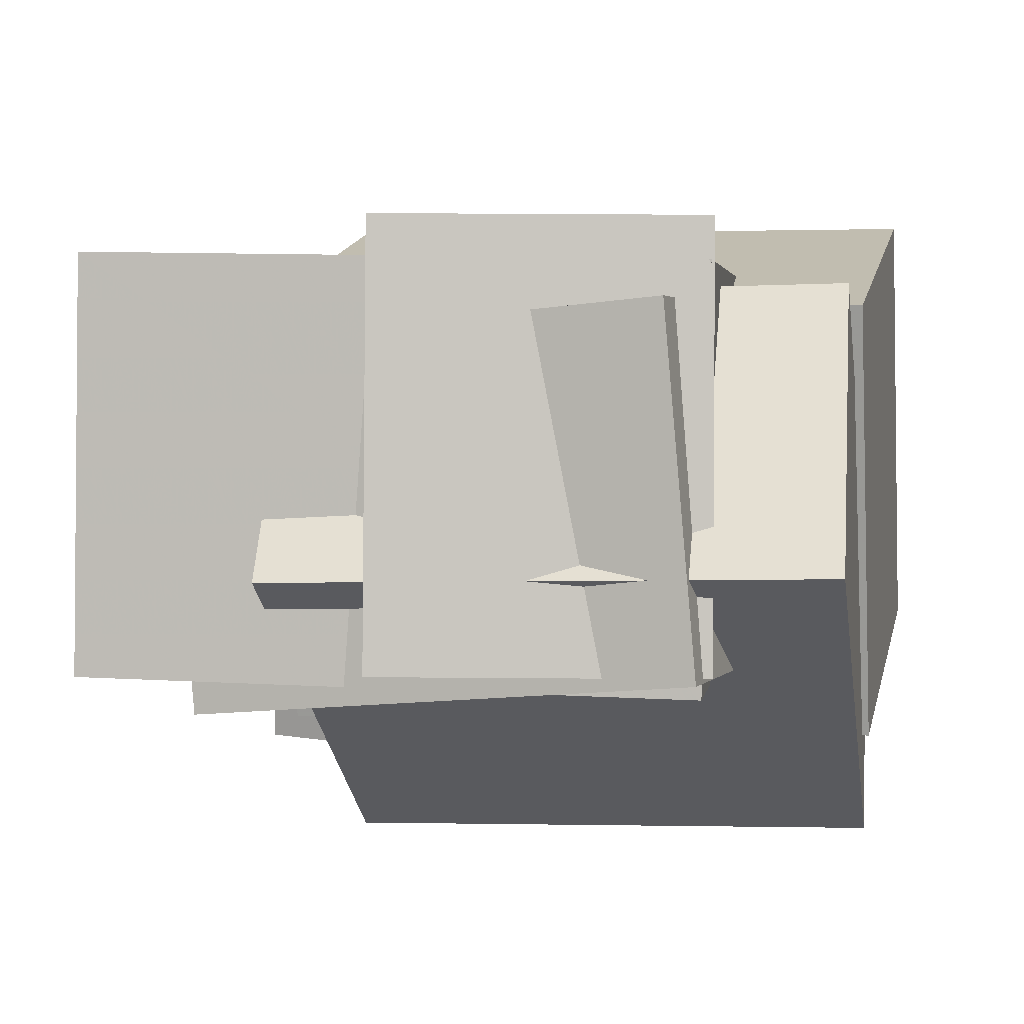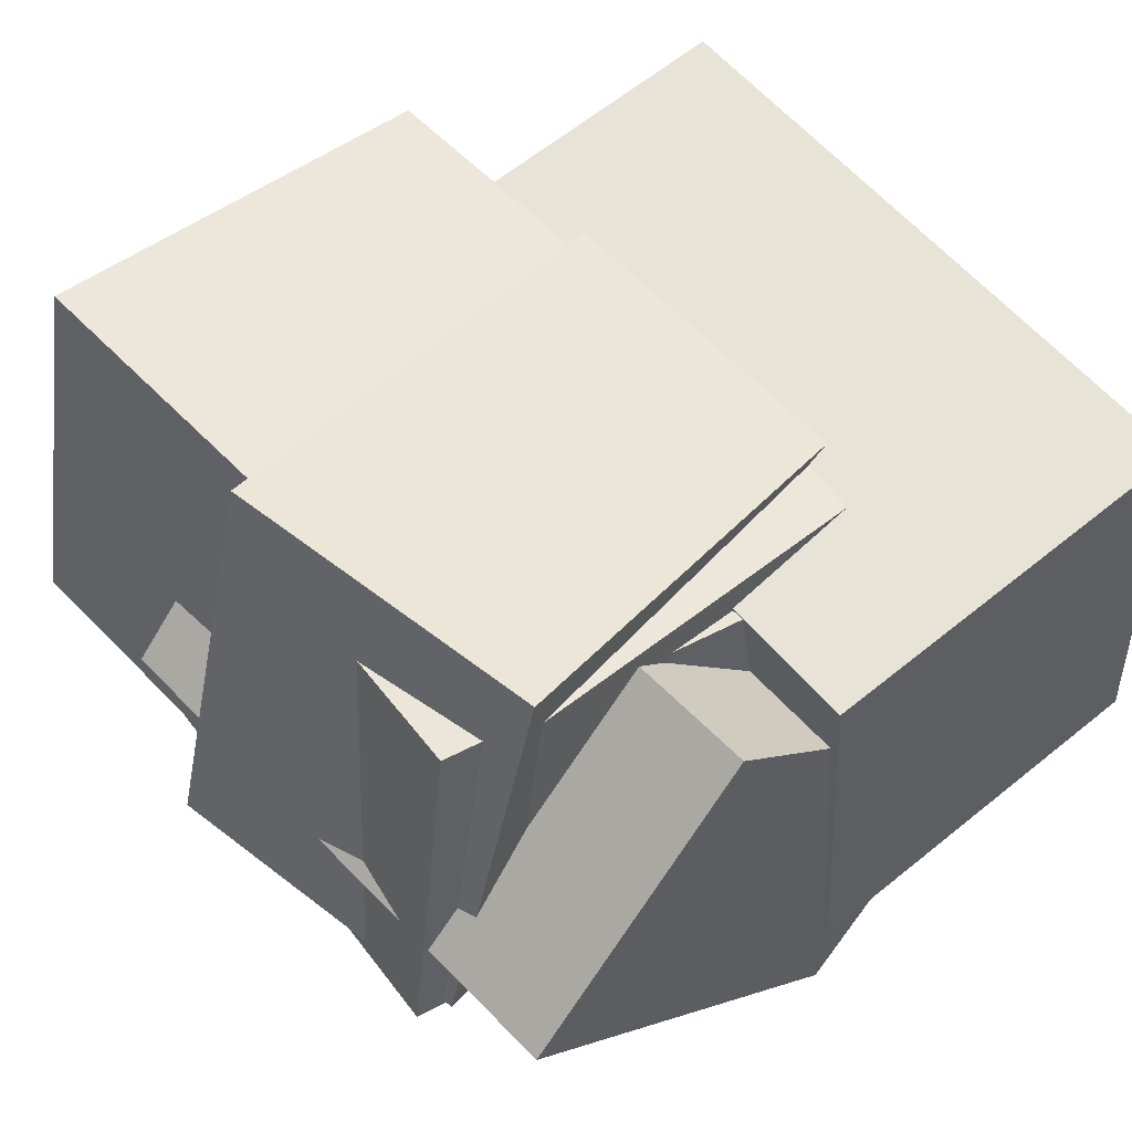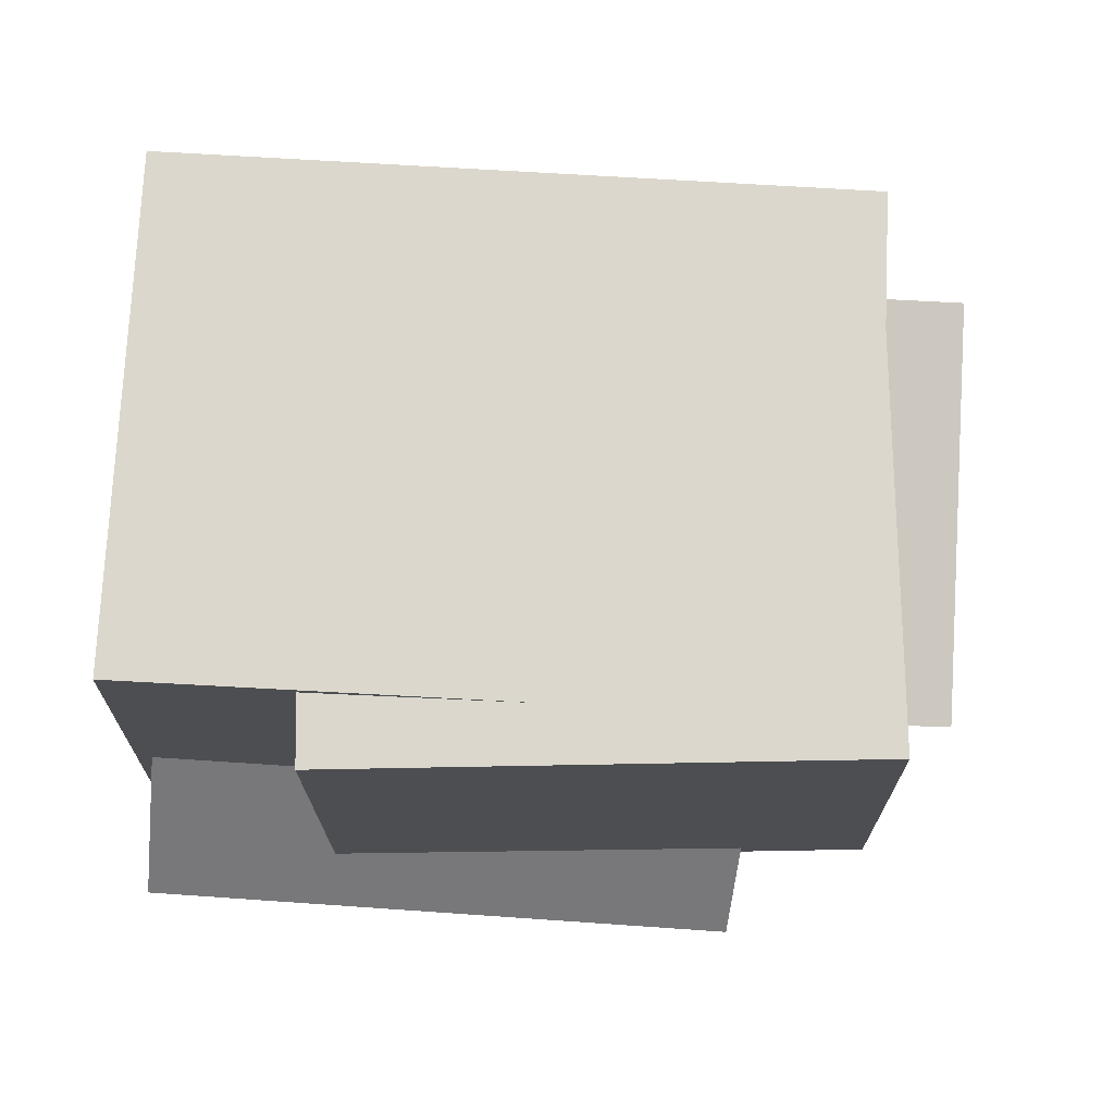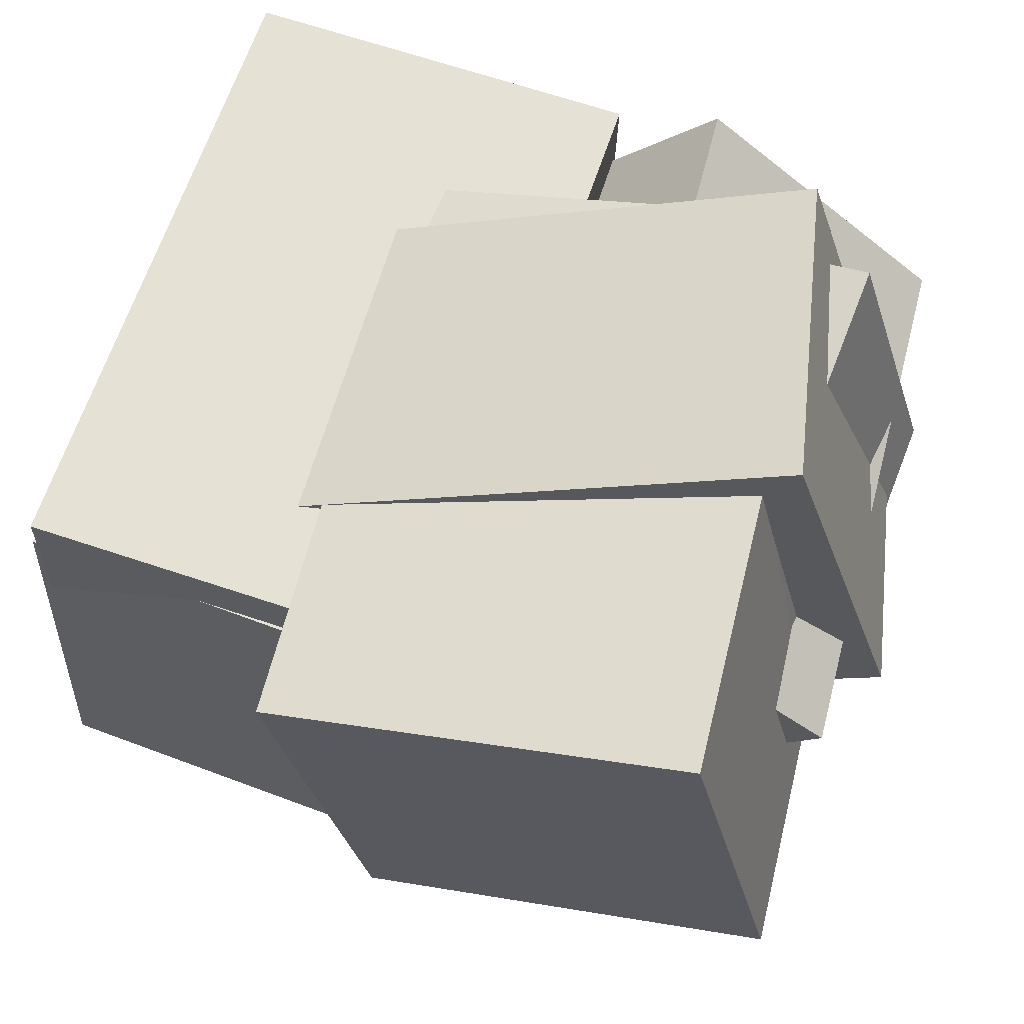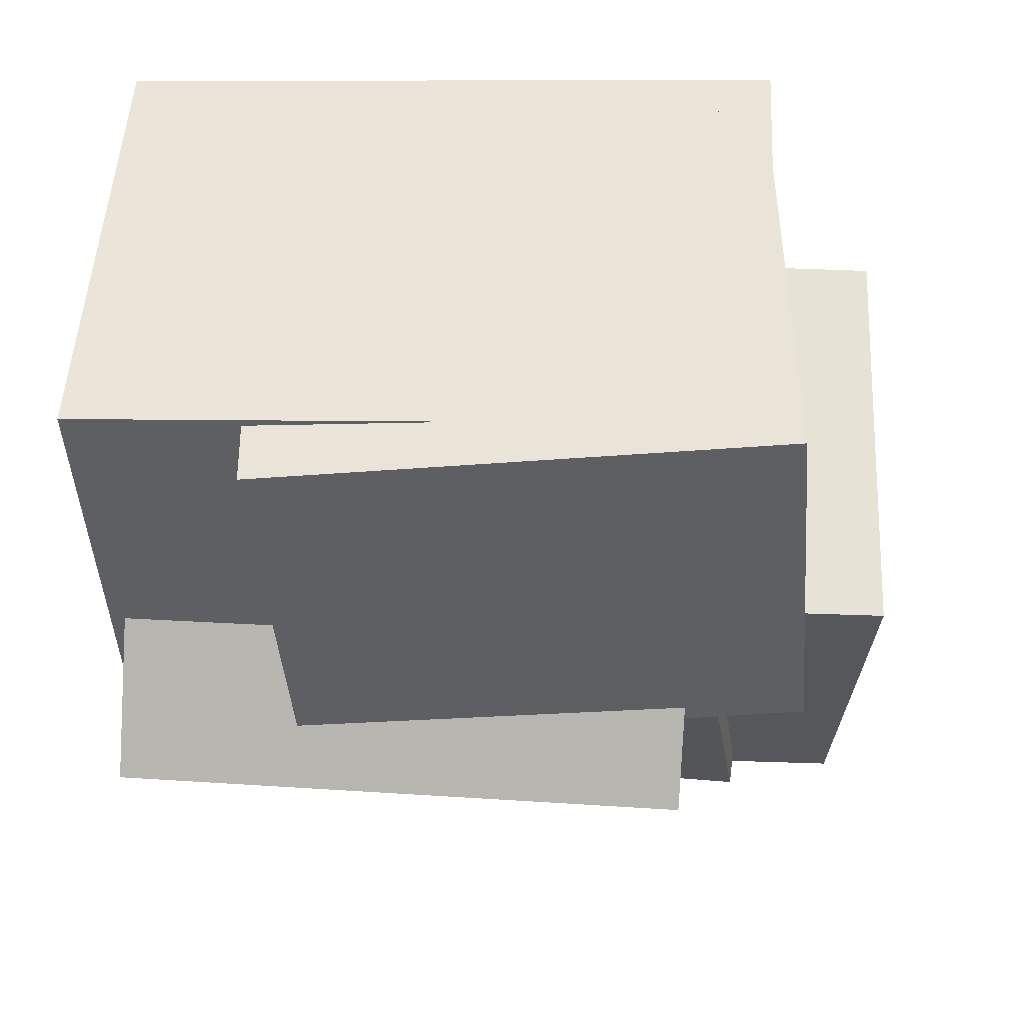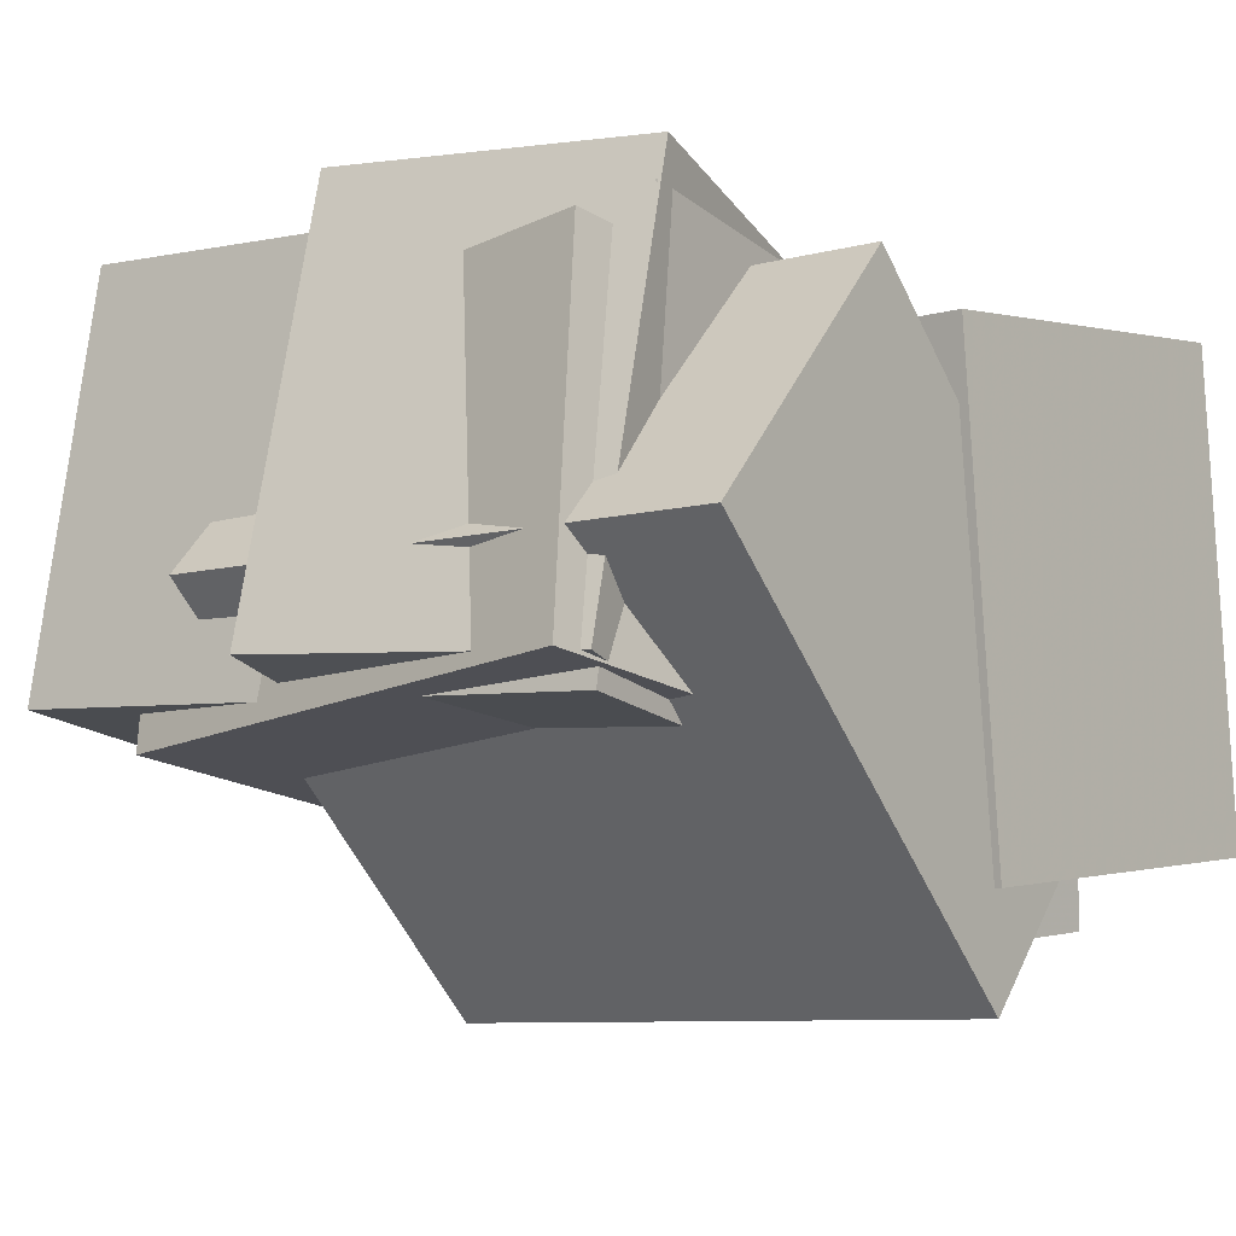
<metadata>
{"format":"obj","ext":"obj","renderer":"f3d","projection":"perspective","resolution":1024,"background":"white","views":[{"elev":15.8,"azim":-76.3,"up":"+Z"},{"elev":60.3,"azim":-38.4,"up":"+Z"},{"elev":-14.7,"azim":89.3,"up":"+Z"},{"elev":61.5,"azim":-161.0,"up":"+Z"},{"elev":-38.9,"azim":93.3,"up":"+Z"},{"elev":-2.8,"azim":-49.3,"up":"+Z"}]}
</metadata>
<code>
v -0.4829 -0.3539 -0.1702
v -0.3377 -0.3216 0.3168
v -0.5711 0.01944 -0.1687
v -0.4258 0.05172 0.3184
v 0.1012 -0.2152 -0.3536
v 0.2465 -0.1829 0.1334
v 0.0131 0.1581 -0.3521
v 0.1583 0.1904 0.1349
f 1.0 7.0 5.0
f 1.0 3.0 7.0
f 1.0 4.0 3.0
f 1.0 2.0 4.0
f 3.0 8.0 7.0
f 3.0 4.0 8.0
f 5.0 7.0 8.0
f 5.0 8.0 6.0
f 1.0 5.0 6.0
f 1.0 6.0 2.0
f 2.0 6.0 8.0
f 2.0 8.0 4.0
v -0.03406 -0.2734 -0.4771
v -0.0557 -0.2816 0.05679
v -0.02117 0.3172 -0.4674
v -0.04282 0.309 0.06643
v 0.427 -0.2837 -0.4585
v 0.4053 -0.292 0.07532
v 0.4399 0.3069 -0.4489
v 0.4182 0.2986 0.08496
f 9.0 15.0 13.0
f 9.0 11.0 15.0
f 9.0 12.0 11.0
f 9.0 10.0 12.0
f 11.0 16.0 15.0
f 11.0 12.0 16.0
f 13.0 15.0 16.0
f 13.0 16.0 14.0
f 9.0 13.0 14.0
f 9.0 14.0 10.0
f 10.0 14.0 16.0
f 10.0 16.0 12.0
v -0.4577 -0.3376 -0.2054
v -0.3527 -0.3213 0.2703
v -0.5235 0.381 -0.2155
v -0.4186 0.3972 0.2602
v 0.03355 -0.2941 -0.3152
v 0.1385 -0.2778 0.1605
v -0.03228 0.4244 -0.3253
v 0.07262 0.4407 0.1504
f 17.0 23.0 21.0
f 17.0 19.0 23.0
f 17.0 20.0 19.0
f 17.0 18.0 20.0
f 19.0 24.0 23.0
f 19.0 20.0 24.0
f 21.0 23.0 24.0
f 21.0 24.0 22.0
f 17.0 21.0 22.0
f 17.0 22.0 18.0
f 18.0 22.0 24.0
f 18.0 24.0 20.0
v -0.03709 -0.4868 -0.3898
v -0.05879 -0.4597 0.1695
v -0.04591 0.2757 -0.4271
v -0.06761 0.3028 0.1322
v 0.4347 -0.4805 -0.3719
v 0.413 -0.4534 0.1875
v 0.4259 0.282 -0.4091
v 0.4042 0.3091 0.1502
f 25.0 31.0 29.0
f 25.0 27.0 31.0
f 25.0 28.0 27.0
f 25.0 26.0 28.0
f 27.0 32.0 31.0
f 27.0 28.0 32.0
f 29.0 31.0 32.0
f 29.0 32.0 30.0
f 25.0 29.0 30.0
f 25.0 30.0 26.0
f 26.0 30.0 32.0
f 26.0 32.0 28.0
v -0.5194 -0.3411 -0.1674
v -0.4214 -0.2805 0.2409
v -0.4905 0.2484 -0.2619
v -0.3925 0.309 0.1465
v 0.003983 -0.3859 -0.2864
v 0.102 -0.3253 0.1219
v 0.0329 0.2036 -0.3809
v 0.1309 0.2642 0.02748
f 33.0 39.0 37.0
f 33.0 35.0 39.0
f 33.0 36.0 35.0
f 33.0 34.0 36.0
f 35.0 40.0 39.0
f 35.0 36.0 40.0
f 37.0 39.0 40.0
f 37.0 40.0 38.0
f 33.0 37.0 38.0
f 33.0 38.0 34.0
f 34.0 38.0 40.0
f 34.0 40.0 36.0
v -0.04288 -0.4863 -0.5144
v -0.4737 -0.4925 -0.04813
v -0.09302 0.1675 -0.5519
v -0.5238 0.1613 -0.08566
v 0.246 -0.4488 -0.247
v -0.1848 -0.455 0.2193
v 0.1959 0.205 -0.2845
v -0.2349 0.1988 0.1818
f 41.0 47.0 45.0
f 41.0 43.0 47.0
f 41.0 44.0 43.0
f 41.0 42.0 44.0
f 43.0 48.0 47.0
f 43.0 44.0 48.0
f 45.0 47.0 48.0
f 45.0 48.0 46.0
f 41.0 45.0 46.0
f 41.0 46.0 42.0
f 42.0 46.0 48.0
f 42.0 48.0 44.0

</code>
